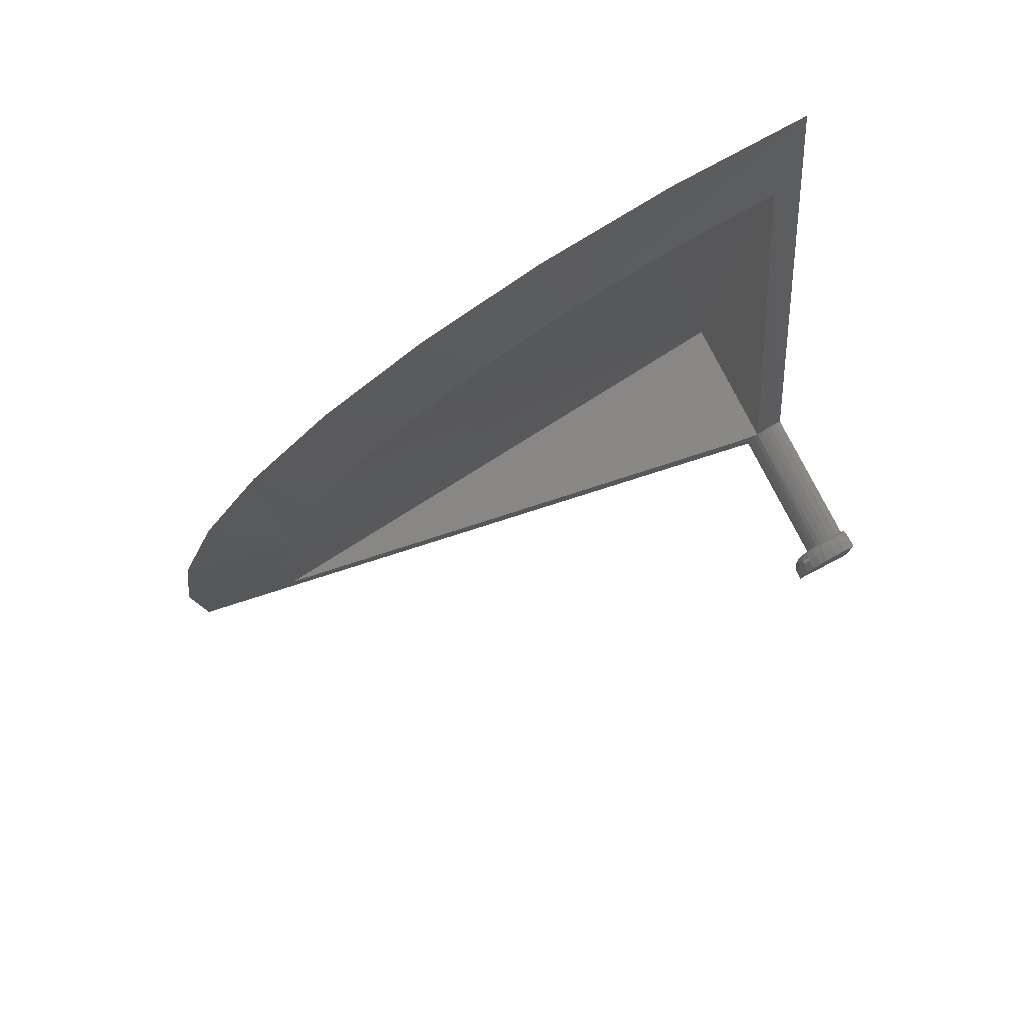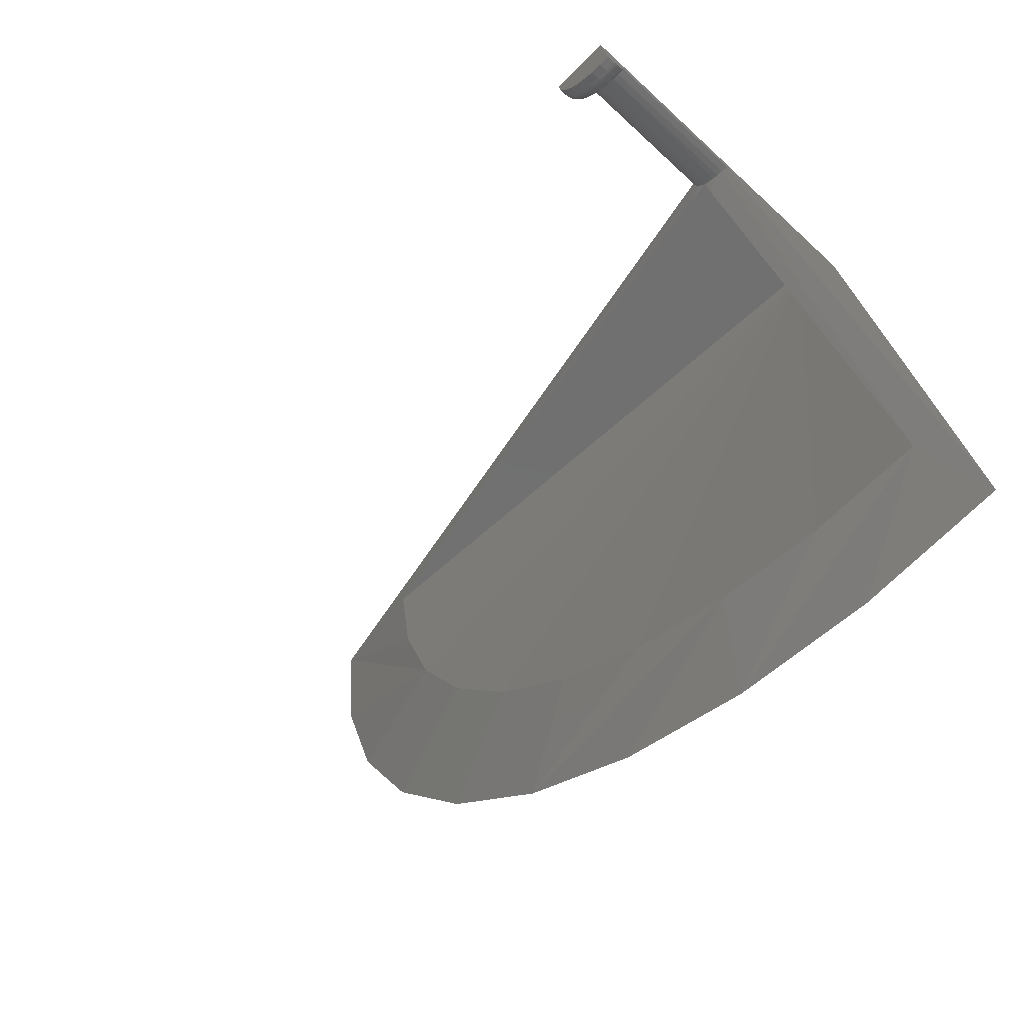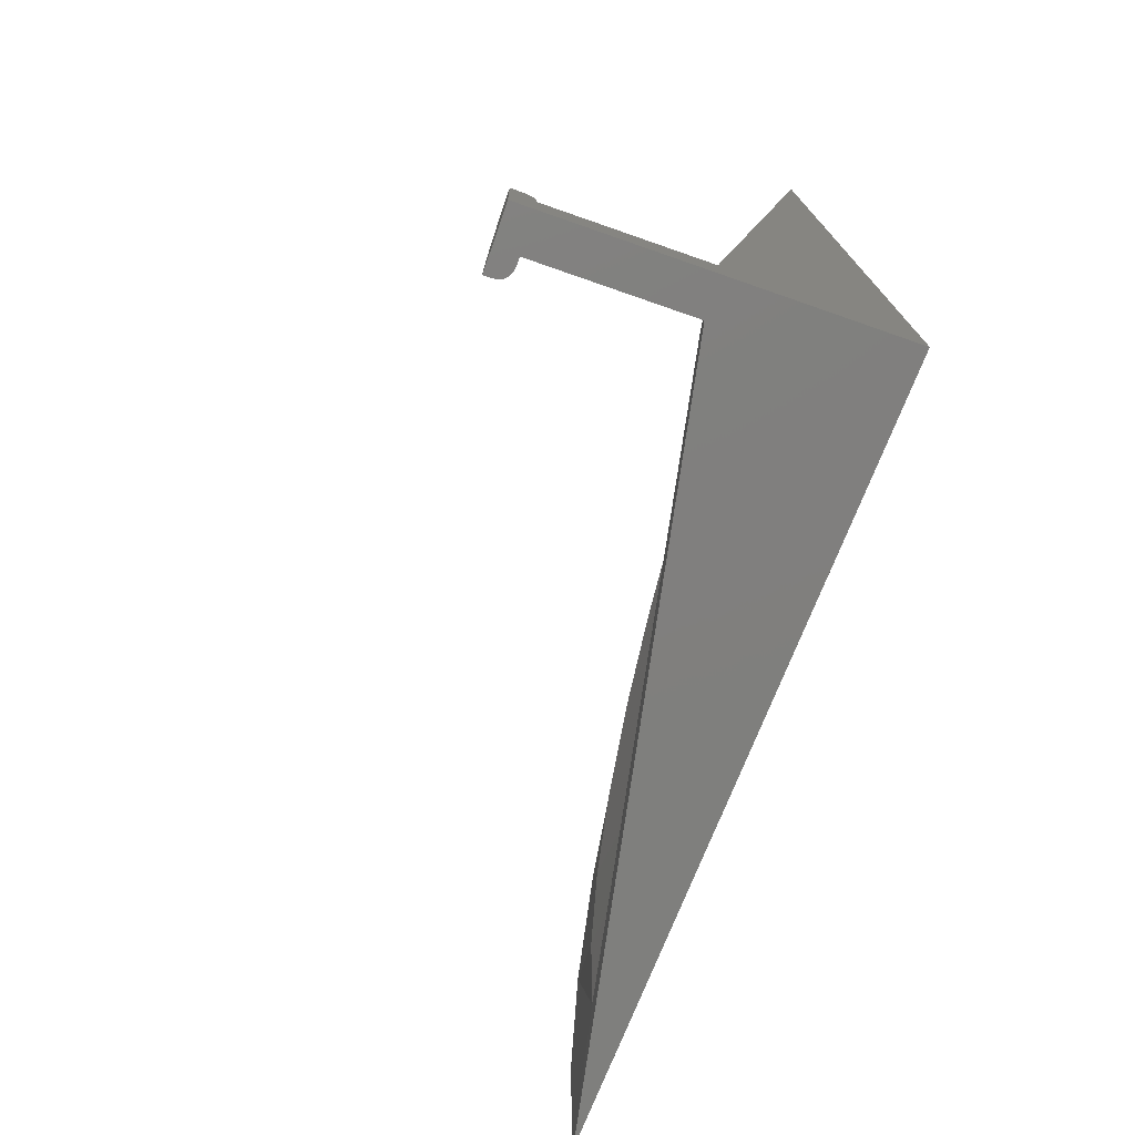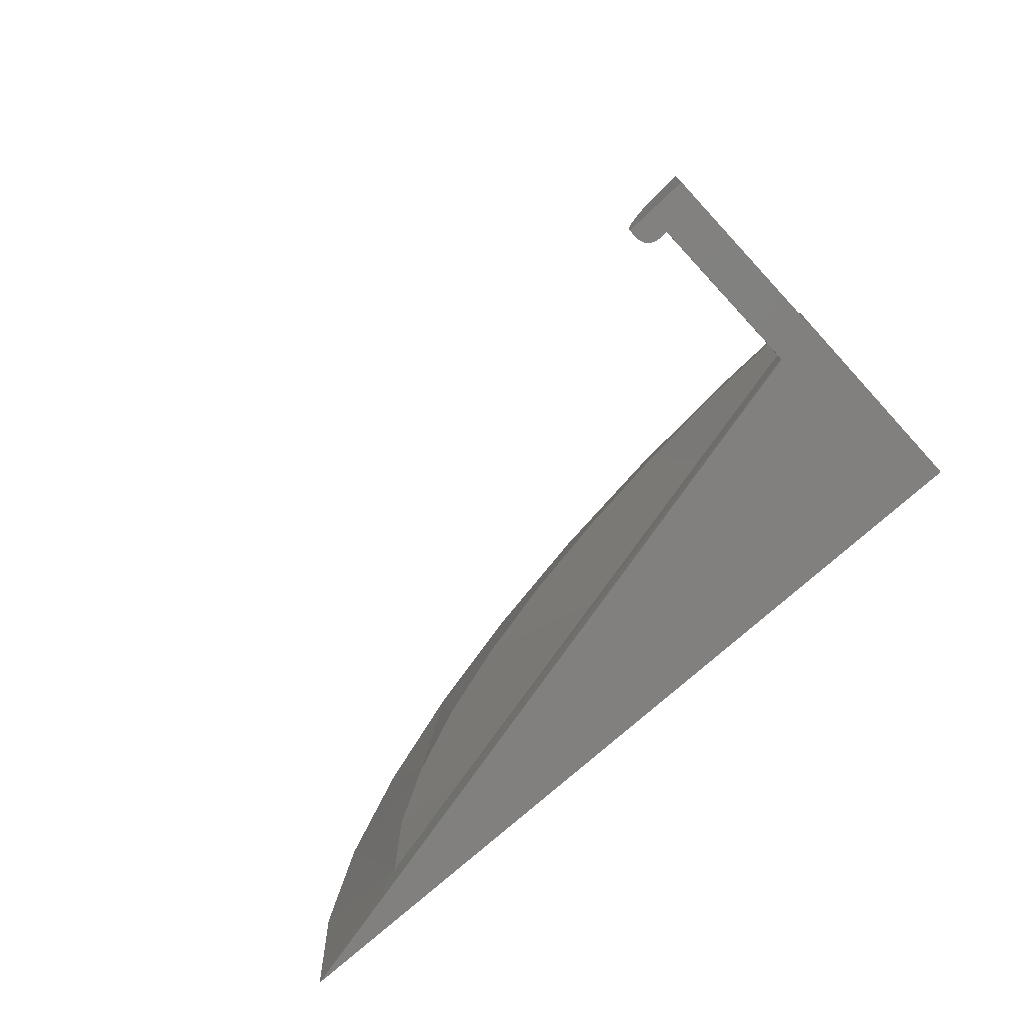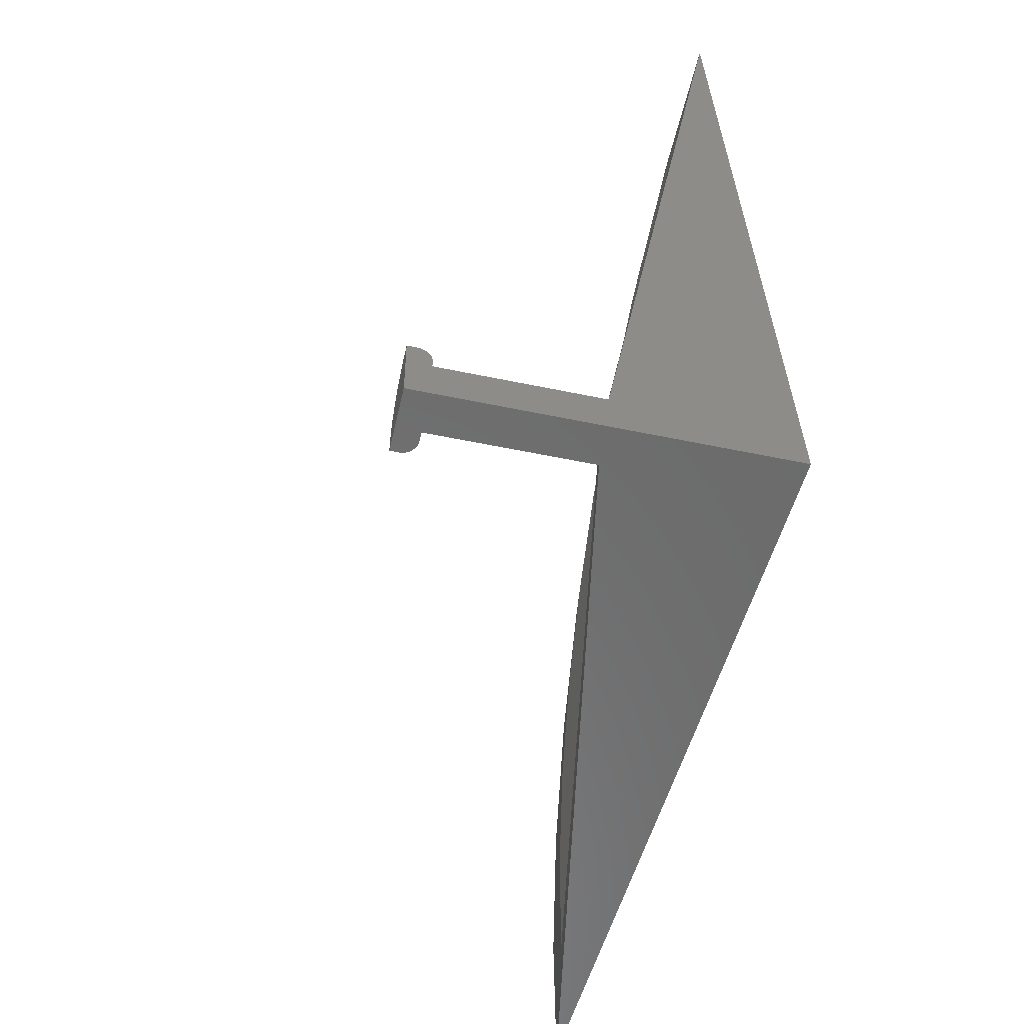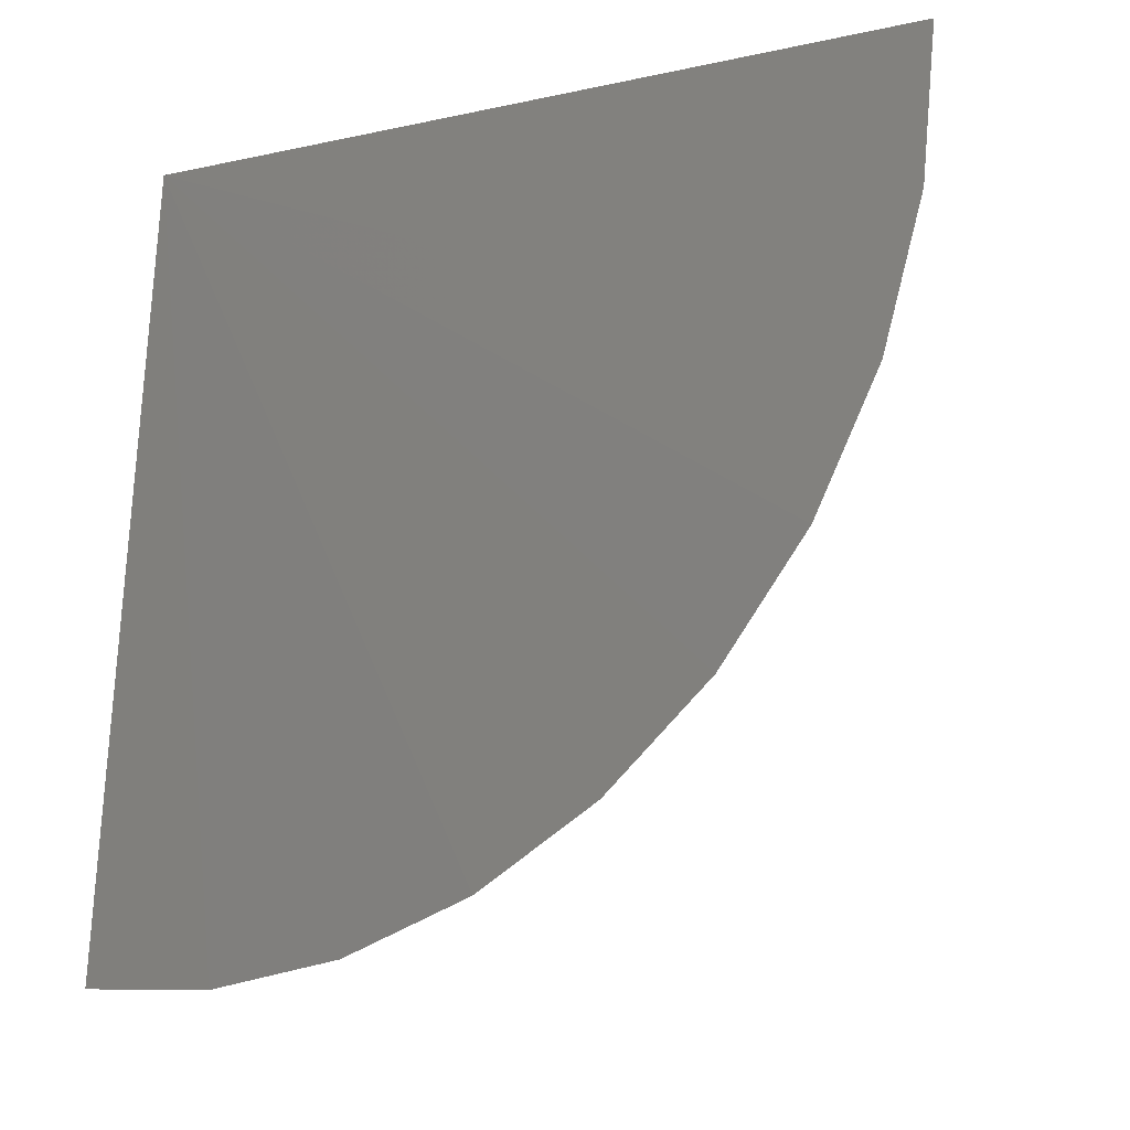
<metadata>
{"format":"stl","ext":"stl","renderer":"f3d","projection":"perspective","resolution":1024,"background":"white","views":[{"elev":79.0,"azim":62.9,"up":"+Z"},{"elev":-62.3,"azim":136.4,"up":"+Y"},{"elev":-72.2,"azim":160.7,"up":"+Z"},{"elev":-75.9,"azim":132.7,"up":"+Z"},{"elev":-50.5,"azim":166.9,"up":"+Z"},{"elev":-12.7,"azim":-59.3,"up":"+Y"}]}
</metadata>
<code>
# stl→obj: 140 verts, 276 faces
v -0.01069 -0.01347 0.02116
v -0.01069 -0.009253 0.02331
v -0.01069 -0.003861 0.02019
v -0.01069 -0.0172 0.01826
v -0.01069 -0.007584 0.01911
v -0.01069 -0.01104 0.01735
v -0.01069 -0.02032 0.0147
v -0.01069 -0.0141 0.01496
v -0.01069 -0.01666 0.01205
v -0.01069 -0.02272 0.01062
v -0.01069 -0.01862 0.008708
v -0.01069 -0.02431 0.006168
v -0.01069 -0.01993 0.005056
v -0.01069 -0.02504 0.001493
v -0.01069 9.815e-18 0.02508
v -0.01069 9.815e-18 0.02056
v -0.01069 -0.00471 0.02464
v -0.01069 -0.02052 0.001224
v -0.01069 -0.02039 -0.002652
v -0.01069 -0.02487 -0.003236
v -0.002878 -0.03262 -0.004243
v -0.005248 -0.03226 -0.004196
v -0.007442 -0.03116 -0.004054
v -0.01031 -0.02728 -0.003548
v -0.009186 -0.02944 -0.00383
v -0.09293 -0.02039 -0.002652
v -0.1628 -0.3874 -0.05039
v -0.1875 -1.926e-34 2.124e-34
v 0.001645 1.05e-17 -1.158e-17
v 0.001645 -0.03262 -0.004243
v -0.002878 -0.03284 0.001958
v 0.001645 -0.03284 0.001958
v -0.002878 -0.03188 0.008089
v 0.001645 -0.03188 0.008089
v -0.002878 -0.0298 0.01393
v 0.001645 -0.0298 0.01393
v -0.002878 -0.02665 0.01928
v 0.001645 -0.02665 0.01928
v -0.002878 -0.02256 0.02394
v 0.001645 -0.02256 0.02394
v -0.002878 -0.01766 0.02775
v 0.001645 -0.01766 0.02775
v -0.002878 -0.01213 0.03057
v 0.001645 -0.01213 0.03057
v -0.002878 -0.006177 0.03231
v 0.001645 -0.006177 0.03231
v -0.002878 1.025e-17 0.03289
v 0.001645 1.05e-17 0.03289
v -0.007442 9.995e-18 0.03142
v -0.005248 1.012e-17 0.03253
v -0.009186 9.898e-18 0.02969
v -0.01031 9.836e-18 0.0275
v -0.09293 5.25e-18 0.02056
v -0.1628 1.37e-18 0.3906
v -0.004402 -0.006149 0.03216
v -0.01054 -0.004996 0.02613
v -0.004402 -0.03269 0.001949
v -0.007219 -0.03152 0.001879
v -0.008403 -0.03055 0.001821
v -0.0101 -0.02802 0.001671
v -0.01054 -0.02656 0.001583
v -0.008403 -0.005747 0.03006
v -0.007219 -0.00593 0.03102
v -0.0101 -0.005271 0.02757
v -0.005868 -0.03224 0.001922
v -0.009374 -0.02937 0.001751
v -0.005868 -0.006065 0.03173
v -0.009374 -0.005525 0.0289
v -0.004402 -0.01208 0.03044
v -0.005868 -0.01192 0.03002
v -0.007219 -0.01165 0.02935
v -0.008403 -0.01129 0.02845
v -0.009374 -0.01085 0.02735
v -0.0101 -0.01036 0.02609
v -0.01054 -0.009815 0.02473
v -0.004402 -0.01758 0.02763
v -0.005868 -0.01734 0.02725
v -0.007219 -0.01695 0.02664
v -0.008403 -0.01643 0.02582
v -0.009374 -0.0158 0.02482
v -0.0101 -0.01507 0.02368
v -0.01054 -0.01428 0.02245
v -0.004402 -0.02245 0.02383
v -0.005868 -0.02215 0.02351
v -0.007219 -0.02165 0.02298
v -0.008403 -0.02099 0.02228
v -0.009374 -0.02018 0.02142
v -0.0101 -0.01925 0.02043
v -0.01054 -0.01825 0.01937
v -0.004402 -0.02653 0.01919
v -0.005868 -0.02617 0.01893
v -0.007219 -0.02559 0.01851
v -0.008403 -0.0248 0.01794
v -0.009374 -0.02384 0.01725
v -0.0101 -0.02274 0.01645
v -0.01054 -0.02156 0.01559
v -0.004402 -0.02966 0.01387
v -0.005868 -0.02926 0.01368
v -0.007219 -0.02861 0.01337
v -0.008403 -0.02773 0.01296
v -0.009374 -0.02665 0.01246
v -0.0101 -0.02543 0.01189
v -0.01054 -0.0241 0.01127
v -0.004402 -0.03174 0.008052
v -0.005868 -0.03131 0.007943
v -0.007219 -0.03061 0.007765
v -0.008403 -0.02967 0.007526
v -0.009374 -0.02852 0.007235
v -0.0101 -0.02721 0.006903
v -0.01054 -0.02579 0.006543
v -0.09293 -0.01752 0.01076
v -0.09293 -0.01293 0.01599
v -0.09293 -0.01004 0.01794
v -0.09297 -0.01562 0.01372
v -0.09293 -0.02054 0.0008356
v -0.09293 -0.0201 0.004299
v -0.09293 -0.01909 0.007639
v -0.09293 -0.003479 0.02026
v -0.09293 -0.006857 0.01938
v -0.1511 -0.3274 -0.02684
v -0.09503 -0.02938 0.01193
v -0.1628 -0.3539 0.1654
v -0.1628 -0.3786 0.09606
v -0.1511 -0.3162 0.08917
v -0.1511 -0.327 0.03167
v -0.09503 -0.01562 0.0276
v -0.1511 -0.01562 0.3281
v -0.1628 -0.07335 0.3837
v -0.1511 -0.1292 0.302
v -0.1511 -0.07359 0.3202
v -0.1628 -0.3165 0.229
v -0.1511 -0.2953 0.1438
v -0.1511 -0.2651 0.194
v -0.1628 -0.2679 0.2843
v -0.1511 -0.2265 0.2379
v -0.1628 -0.2097 0.3296
v -0.1511 -0.1807 0.2743
v -0.1628 -0.1441 0.3631
v -0.1628 -0.3899 0.02325
v -0.1705 -0.01562 0.01372
f 1 2 3
f 3 4 1
f 5 4 3
f 5 6 4
f 7 4 6
f 8 7 6
f 7 8 9
f 9 10 7
f 10 9 11
f 11 12 10
f 13 12 11
f 14 12 13
f 15 16 3
f 15 3 2
f 15 2 17
f 13 18 14
f 14 18 19
f 14 19 20
f 21 22 23
f 24 23 25
f 26 27 28
f 26 28 29
f 26 29 19
f 30 21 23
f 30 23 24
f 30 24 20
f 30 20 19
f 30 19 29
f 21 30 31
f 31 30 32
f 31 32 33
f 33 32 34
f 33 34 35
f 35 34 36
f 35 36 37
f 37 36 38
f 37 38 39
f 39 38 40
f 39 40 41
f 41 40 42
f 41 42 43
f 43 42 44
f 43 44 45
f 45 44 46
f 45 46 47
f 47 46 48
f 49 50 47
f 51 49 52
f 53 16 29
f 53 29 28
f 53 28 54
f 48 29 16
f 48 16 15
f 48 15 52
f 48 52 49
f 48 49 47
f 47 55 45
f 47 50 55
f 15 56 52
f 15 17 56
f 21 57 22
f 21 31 57
f 23 58 59
f 23 59 25
f 24 60 61
f 24 61 14
f 20 24 14
f 62 63 49
f 49 51 62
f 56 64 52
f 58 23 65
f 65 23 22
f 65 22 57
f 60 24 66
f 66 24 25
f 66 25 59
f 49 63 50
f 50 63 67
f 50 67 55
f 52 64 51
f 51 64 68
f 51 68 62
f 43 45 69
f 69 45 55
f 69 55 70
f 70 55 67
f 70 67 71
f 71 67 63
f 71 63 72
f 72 63 62
f 72 62 73
f 73 62 68
f 73 68 74
f 74 68 64
f 74 64 75
f 75 64 56
f 75 56 2
f 2 56 17
f 41 43 76
f 76 43 69
f 76 69 77
f 77 69 70
f 77 70 78
f 78 70 71
f 78 71 79
f 79 71 72
f 79 72 80
f 80 72 73
f 80 73 81
f 81 73 74
f 81 74 82
f 82 74 75
f 82 75 1
f 1 75 2
f 39 41 83
f 83 41 76
f 83 76 84
f 84 76 77
f 84 77 85
f 85 77 78
f 85 78 86
f 86 78 79
f 86 79 87
f 87 79 80
f 87 80 88
f 88 80 81
f 88 81 89
f 89 81 82
f 89 82 4
f 4 82 1
f 37 39 90
f 90 39 83
f 90 83 91
f 91 83 84
f 91 84 92
f 92 84 85
f 92 85 93
f 93 85 86
f 93 86 94
f 94 86 87
f 94 87 95
f 95 87 88
f 95 88 96
f 96 88 89
f 96 89 7
f 7 89 4
f 35 37 97
f 97 37 90
f 97 90 98
f 98 90 91
f 98 91 99
f 99 91 92
f 99 92 100
f 100 92 93
f 100 93 101
f 101 93 94
f 101 94 102
f 102 94 95
f 102 95 103
f 103 95 96
f 103 96 10
f 10 96 7
f 33 35 104
f 104 35 97
f 104 97 105
f 105 97 98
f 105 98 106
f 106 98 99
f 106 99 107
f 107 99 100
f 107 100 108
f 108 100 101
f 108 101 109
f 109 101 102
f 109 102 110
f 110 102 103
f 110 103 12
f 12 103 10
f 31 33 57
f 57 33 104
f 57 104 65
f 65 104 105
f 65 105 58
f 58 105 106
f 58 106 59
f 59 106 107
f 59 107 66
f 66 107 108
f 66 108 60
f 60 108 109
f 60 109 61
f 61 109 110
f 61 110 14
f 14 110 12
f 11 9 111
f 112 8 6
f 112 6 113
f 113 6 5
f 114 111 9
f 114 9 8
f 114 8 112
f 26 19 115
f 115 19 18
f 115 18 116
f 116 18 13
f 116 13 117
f 117 13 11
f 117 11 111
f 16 53 3
f 3 53 118
f 3 118 5
f 5 118 119
f 5 119 113
f 27 26 120
f 120 115 121
f 120 26 115
f 121 116 117
f 115 116 121
f 122 123 124
f 125 124 123
f 121 117 111
f 114 121 111
f 113 126 112
f 114 112 126
f 127 126 113
f 127 113 119
f 127 119 118
f 127 118 53
f 54 128 129
f 54 129 130
f 54 130 127
f 54 127 53
f 122 124 131
f 131 124 132
f 131 132 133
f 131 133 134
f 134 133 135
f 134 135 136
f 136 135 137
f 136 137 138
f 138 137 129
f 138 129 128
f 125 123 120
f 120 123 139
f 120 139 27
f 120 121 140
f 121 114 140
f 140 126 127
f 140 114 126
f 140 127 130
f 140 130 129
f 140 129 137
f 140 137 135
f 140 135 133
f 140 133 132
f 140 132 124
f 140 124 125
f 140 125 120
f 28 27 139
f 28 139 123
f 28 123 122
f 28 122 131
f 28 131 134
f 28 134 136
f 28 136 138
f 28 138 128
f 28 128 54
f 29 32 30
f 48 46 44
f 48 44 42
f 48 42 40
f 48 40 38
f 48 38 36
f 48 36 34
f 48 34 32
f 48 32 29

</code>
